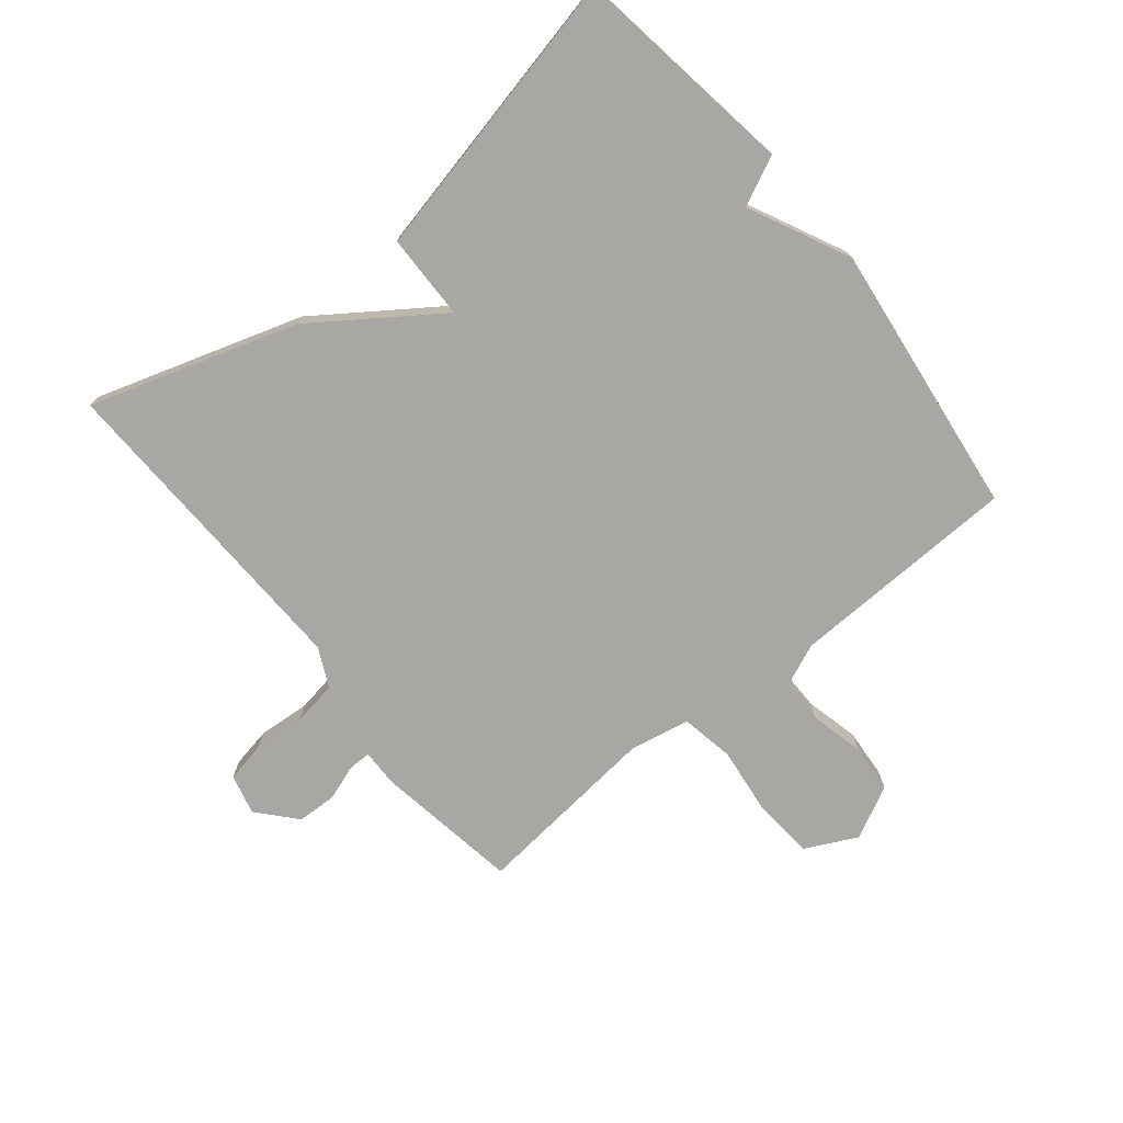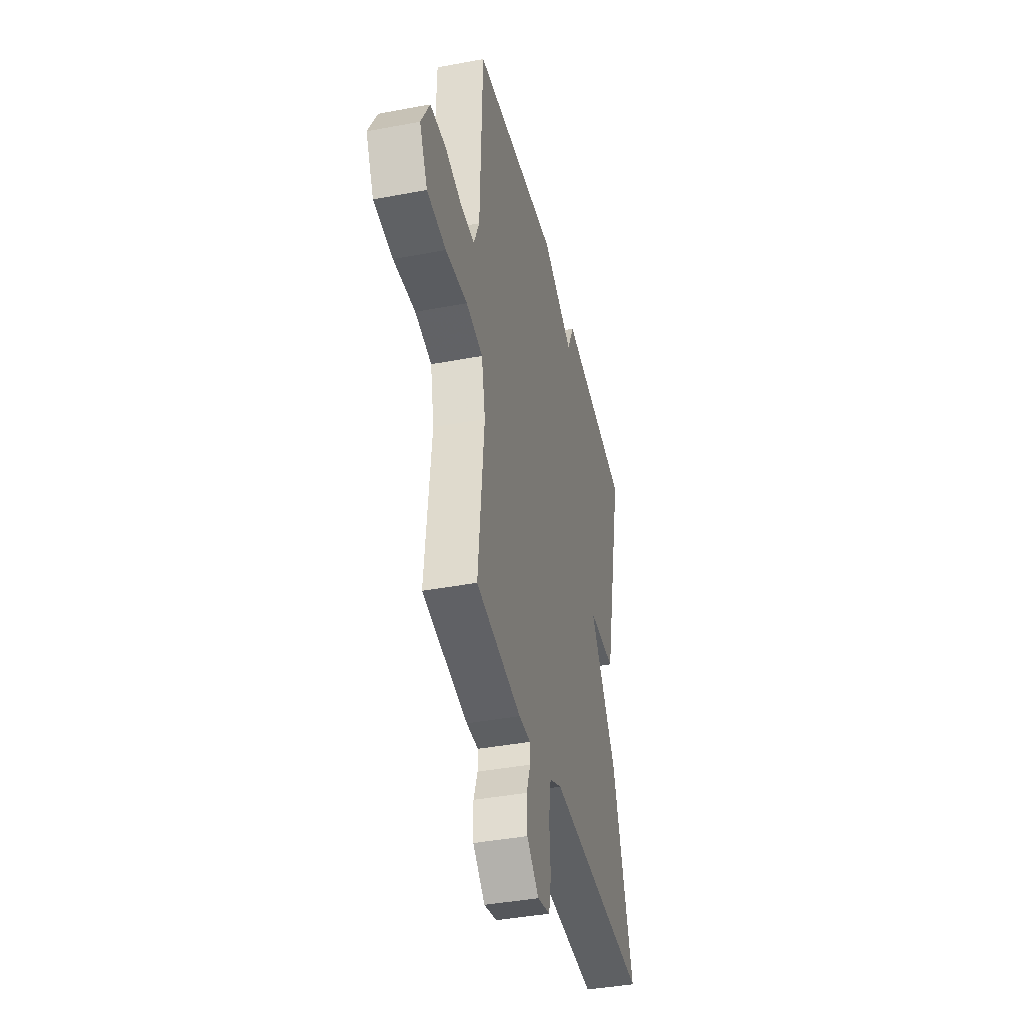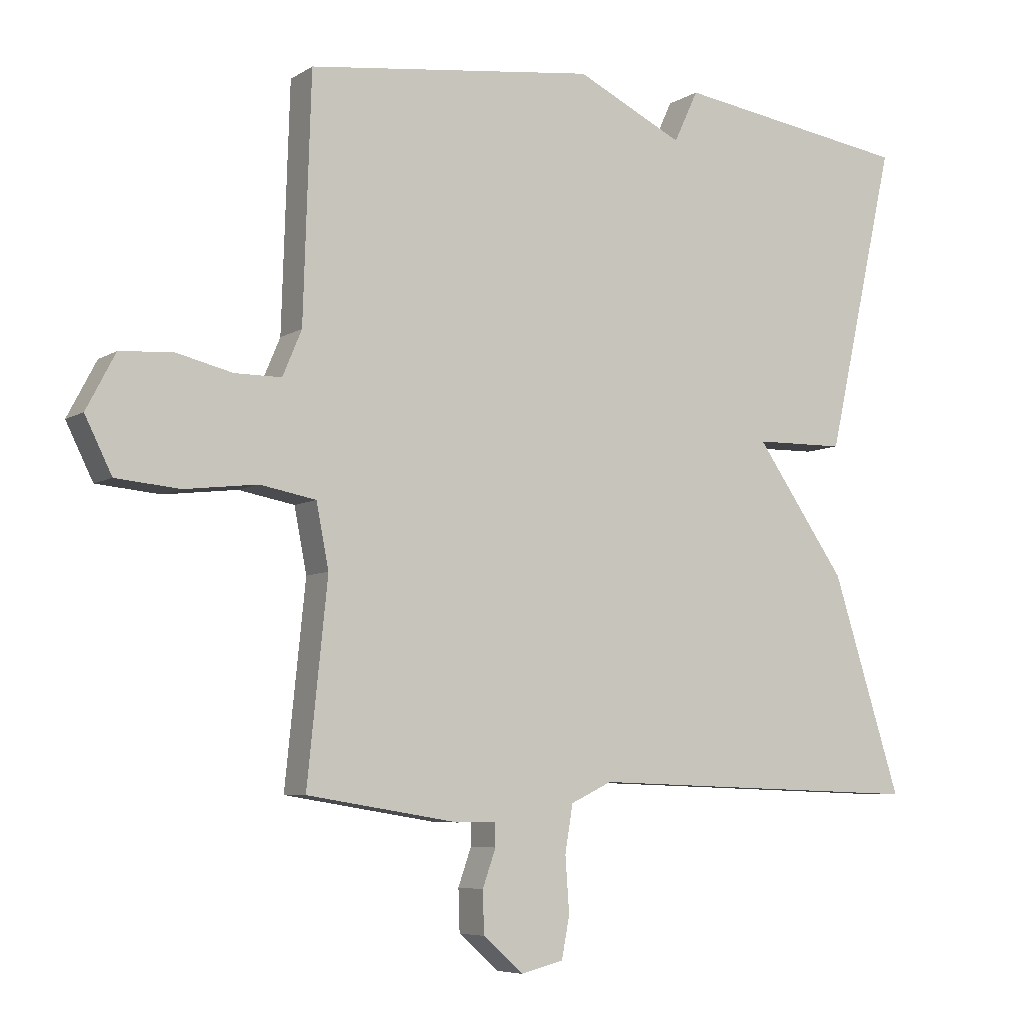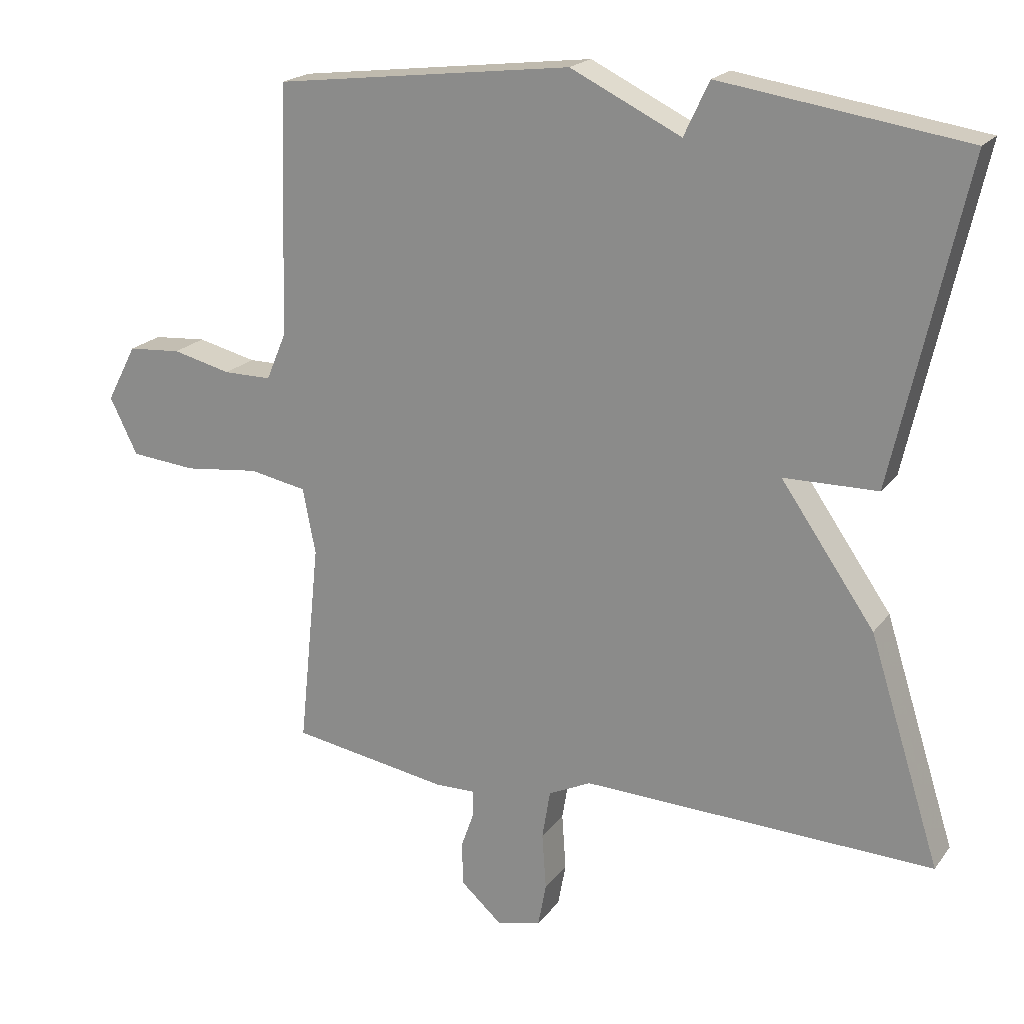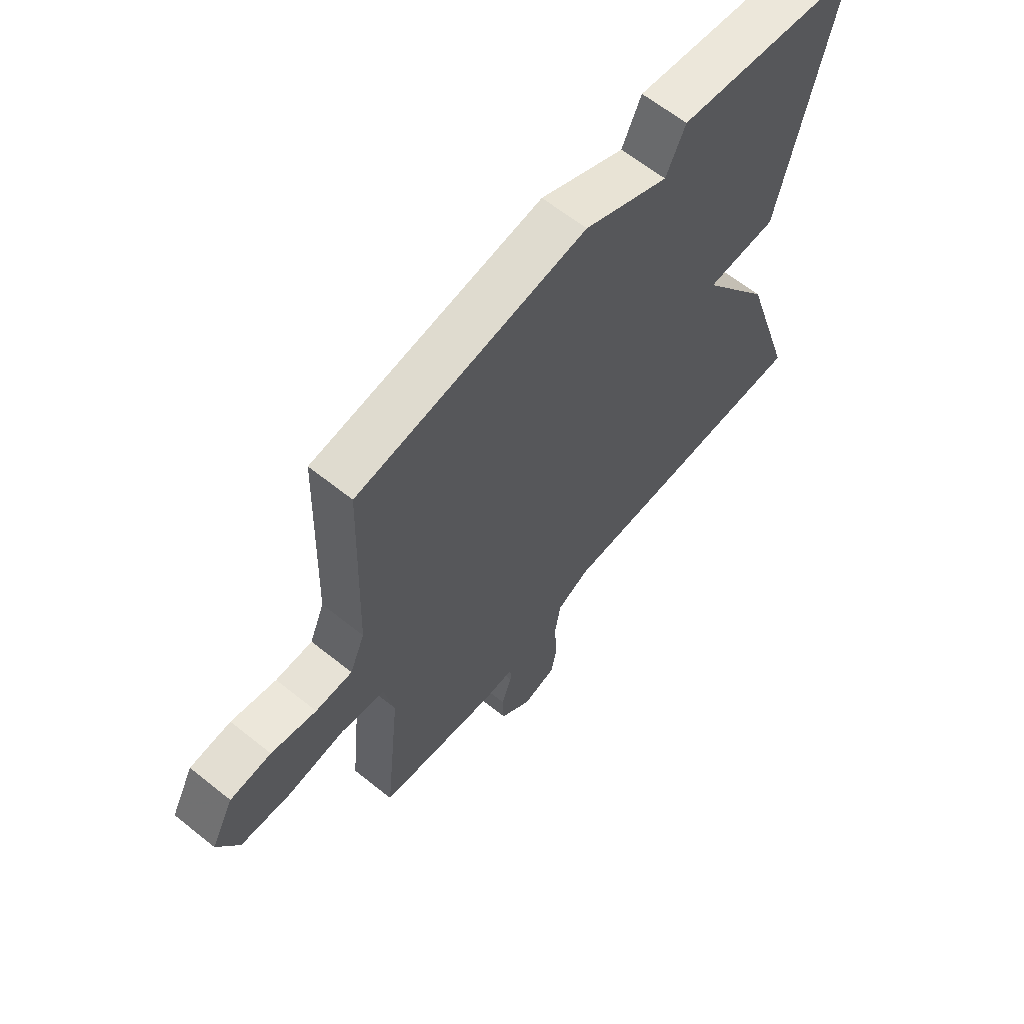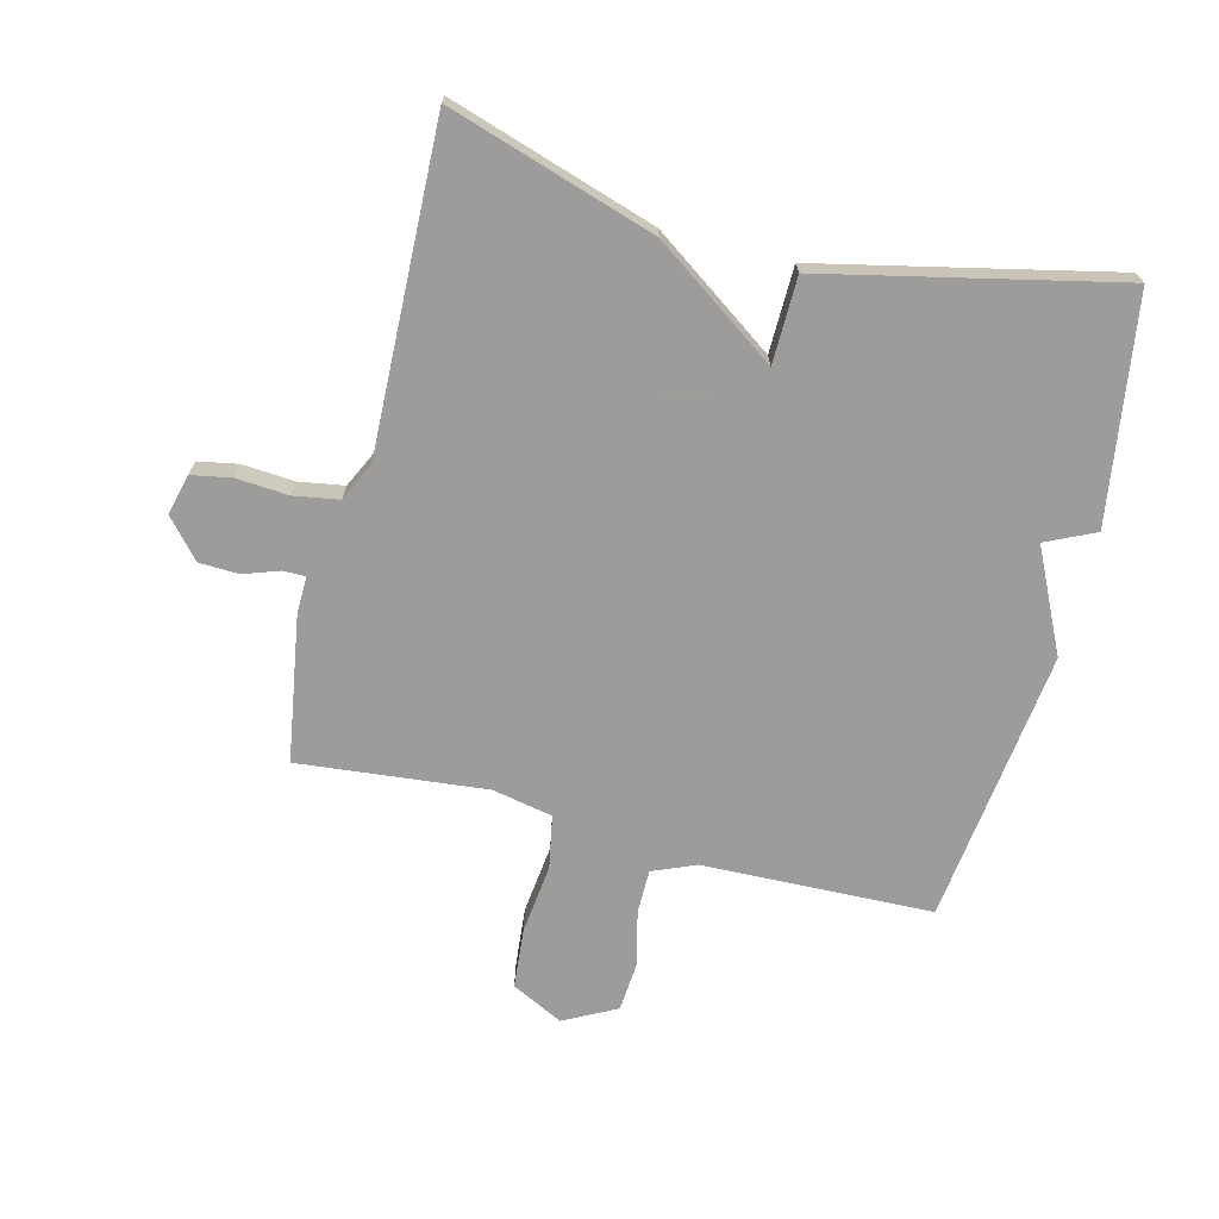
<metadata>
{"format":"obj","ext":"obj","renderer":"f3d","projection":"perspective","resolution":1024,"background":"white","views":[{"elev":-74.5,"azim":-51.0,"up":"+Y"},{"elev":-40.5,"azim":103.1,"up":"+Z"},{"elev":-6.3,"azim":149.9,"up":"+Z"},{"elev":20.0,"azim":-154.0,"up":"+Z"},{"elev":63.2,"azim":129.0,"up":"+Z"},{"elev":-70.3,"azim":-104.3,"up":"+Y"}]}
</metadata>
<code>
v 0.5 0.07 -0.5
v 0.268 0.07 -0.538
v 0.208 0.07 -0.537
v 0.208 0.07 -0.573
v 0.228 0.07 -0.63
v 0.226 0.07 -0.694
v 0.165 0.07 -0.748
v 0.1 0.07 -0.732
v 0.088 0.07 -0.668
v 0.094 0.07 -0.584
v 0.082 0.07 -0.512
v 0.019 0.07 -0.482
v -0.5 0.07 -0.5
v -0.395 0.07 -0.168
v -0.257 0.07 0.03
v -0.395 0.07 0.032
v -0.5 0.07 0.5
v -0.14 0.07 0.554
v -0.103 0.07 0.475
v 0.06 0.07 0.554
v 0.5 0.07 0.5
v 0.512 0.07 0.131
v 0.541 0.07 0.062
v 0.612 0.07 0.062
v 0.699 0.07 0.083
v 0.778 0.07 0.077
v 0.822 0.07 -0.007
v 0.781 0.07 -0.09
v 0.684 0.07 -0.099
v 0.573 0.07 -0.086
v 0.488 0.07 -0.102
v 0.469 0.07 -0.199
v 0.5 0 -0.5
v 0.268 0 -0.538
v 0.208 0 -0.537
v 0.208 0 -0.573
v 0.228 0 -0.63
v 0.226 0 -0.694
v 0.165 0 -0.748
v 0.1 0 -0.732
v 0.088 0 -0.668
v 0.094 0 -0.584
v 0.082 0 -0.512
v 0.019 0 -0.482
v -0.5 0 -0.5
v -0.395 0 -0.168
v -0.257 0 0.03
v -0.395 0 0.032
v -0.5 0 0.5
v -0.14 0 0.554
v -0.103 0 0.475
v 0.06 0 0.554
v 0.5 0 0.5
v 0.512 0 0.131
v 0.541 0 0.062
v 0.612 0 0.062
v 0.699 0 0.083
v 0.778 0 0.077
v 0.822 0 -0.007
v 0.781 0 -0.09
v 0.684 0 -0.099
v 0.573 0 -0.086
v 0.488 0 -0.102
v 0.469 0 -0.199
f 28 29 30
f 27 28 30
f 26 27 30
f 25 26 30
f 24 25 30
f 23 24 30 31
f 22 23 31
f 22 31 32
f 21 22 32
f 20 21 32
f 19 20 32
f 17 18 19
f 16 17 19
f 15 16 19
f 12 13 14 15
f 1 2 3
f 32 1 3
f 19 32 3
f 15 19 3
f 12 15 3
f 11 12 3
f 8 9 10
f 7 8 10
f 6 7 10
f 5 6 10
f 4 5 10
f 3 4 10 11
f 62 61 60
f 62 60 59
f 62 59 58
f 62 58 57
f 62 57 56
f 63 62 56 55
f 63 55 54
f 64 63 54
f 64 54 53
f 64 53 52
f 64 52 51
f 51 50 49
f 51 49 48
f 51 48 47
f 47 46 45 44
f 35 34 33
f 35 33 64
f 35 64 51
f 35 51 47
f 35 47 44
f 35 44 43
f 42 41 40
f 42 40 39
f 42 39 38
f 42 38 37
f 42 37 36
f 43 42 36 35
f 1 33 34 2
f 2 34 35 3
f 3 35 36 4
f 4 36 37 5
f 5 37 38 6
f 6 38 39 7
f 7 39 40 8
f 8 40 41 9
f 9 41 42 10
f 10 42 43 11
f 11 43 44 12
f 12 44 45 13
f 13 45 46 14
f 14 46 47 15
f 15 47 48 16
f 16 48 49 17
f 17 49 50 18
f 18 50 51 19
f 19 51 52 20
f 20 52 53 21
f 21 53 54 22
f 22 54 55 23
f 23 55 56 24
f 24 56 57 25
f 25 57 58 26
f 26 58 59 27
f 27 59 60 28
f 28 60 61 29
f 29 61 62 30
f 30 62 63 31
f 31 63 64 32
f 32 64 33 1

</code>
